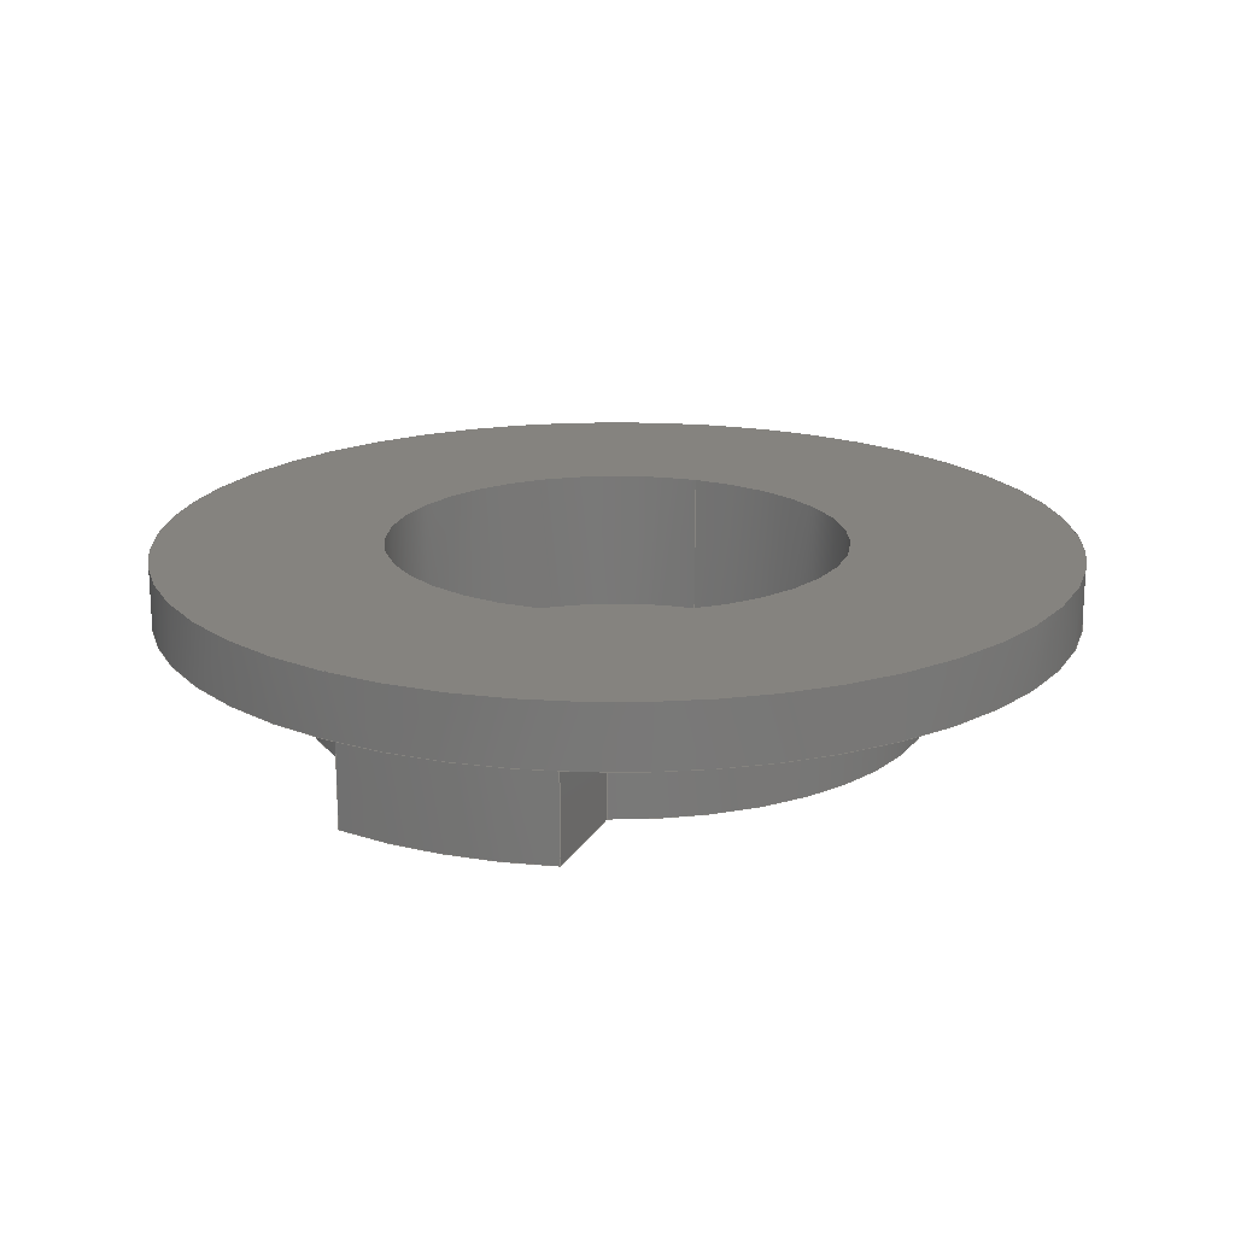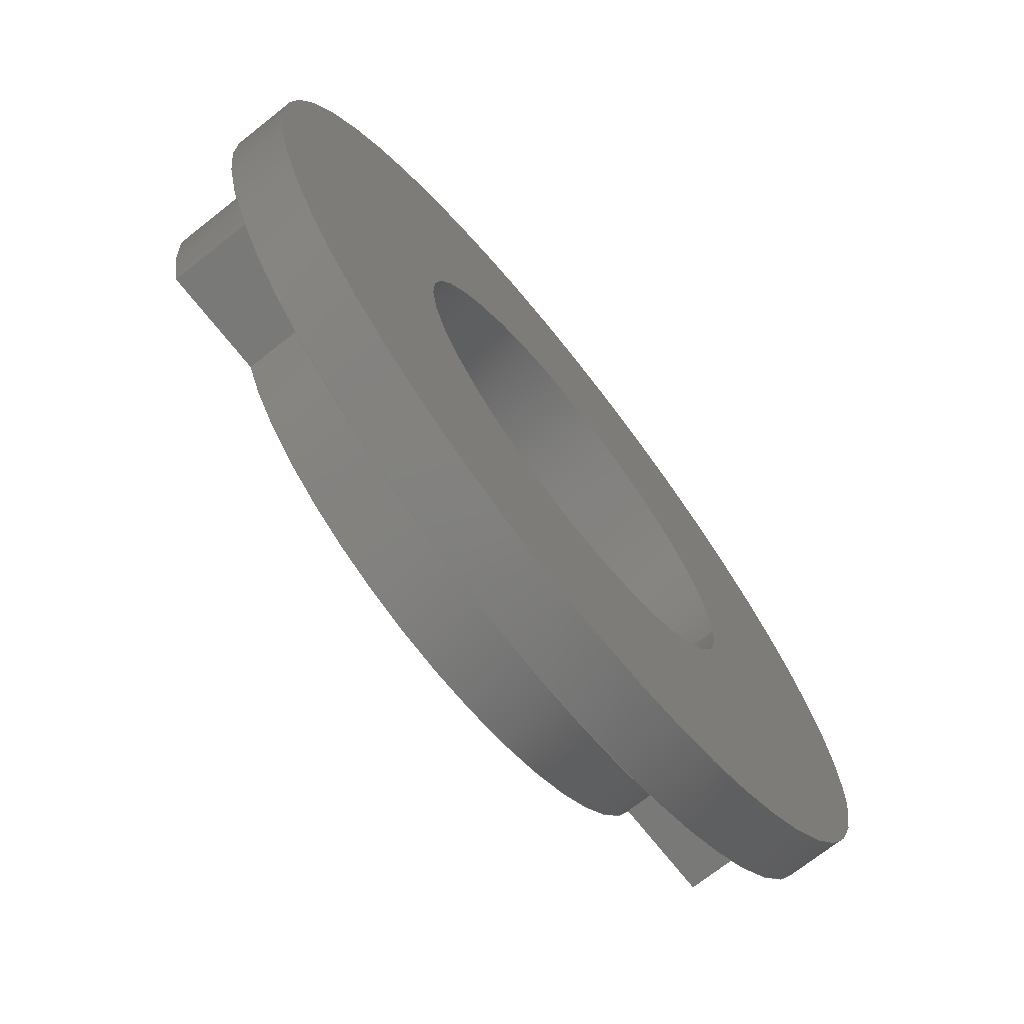
<metadata>
{"format":"iges","ext":"igs","renderer":"f3d","projection":"perspective","resolution":1024,"background":"white","views":[{"elev":18.8,"azim":-68.6,"up":"+Z"},{"elev":-71.7,"azim":-51.7,"up":"+Y"}]}
</metadata>
<code>

,,15HAxe centrale V2,15HAxe centrale V2,7Hunknown,7Hunknown,32,38,7,99,
15,,1,2,2HMM,1,0.08,15H2.02e+07,0.01,1e+04,7Hunknown,7Hunknown,
11,0,;
     186       1                                                00000000
     186            -175       1       0                               0
     514       2                                                00010000
     514                       2       1                               0
     510       4                                                00010000
     510            -175       1       1                               0
     510       5                                                00010000
     510            -175       1       1                               0
     510       6                                                00010000
     510            -175       1       1                               0
     510       7                                                00010000
     510            -175       1       1                               0
     510       8                                                00010000
     510            -175       1       1                               0
     510       9                                                00010000
     510            -175       1       1                               0
     510      10                                                00010000
     510            -175       1       1                               0
     510      11                                                00010000
     510            -175       1       1                               0
     510      12                                                00010000
     510            -175       1       1                               0
     510      13                                                00010000
     510            -175       1       1                               0
     510      14                                                00010000
     510            -175       1       1                               0
     510      15                                                00010000
     510            -175       1       1                               0
     510      16                                                00010000
     510            -175       1       1                               0
     510      17                                                00010000
     510            -175       1       1                               0
     510      18                                                00010000
     510            -175       1       1                               0
     508      19                                                00010000
     508                       1       1                               0
     508      20                                                00010000
     508                       1       1                               0
     508      21                                                00010000
     508                       1       1                               0
     508      22                                                00010000
     508                       1       1                               0
     508      23                                                00010000
     508                       1       1                               0
     508      24                                                00010000
     508                       2       1                               0
     508      26                                                00010000
     508                       1       1                               0
     508      27                                                00010000
     508                       1       1                               0
     508      28                                                00010000
     508                       1       1                               0
     508      29                                                00010000
     508                       1       1                               0
     508      30                                                00010000
     508                       1       1                               0
     508      31                                                00010000
     508                       1       1                               0
     508      32                                                00010000
     508                       1       1                               0
     508      33                                                00010000
     508                       1       1                               0
     508      34                                                00010000
     508                       1       1                               0
     508      35                                                00010000
     508                       1       1                               0
     508      36                                                00010000
     508                       1       1                               0
     508      37                                                00010000
     508                       2       1                               0
     508      39                                                00010000
     508                       1       1                               0
     126      40                                                00010000
     126       0              10       0                               0
     126      50                                                00010000
     126       0               5       0                               0
     126      55                                                00010000
     126       0              11       0                               0
     126      66                                                00010000
     126       0              11       0                               0
     126      77                                                00010000
     126       0               4       0                               0
     126      81                                                00010000
     126       0              11       0                               0
     126      92                                                00010000
     126       0              11       0                               0
     126     103                                                00010000
     126       0               4       0                               0
     126     107                                                00010000
     126       0               7       0                               0
     126     114                                                00010000
     126       0               3       0                               0
     126     117                                                00010000
     126       0               7       0                               0
     126     124                                                00010000
     126       0               4       0                               0
     126     128                                                00010000
     126       0               5       0                               0
     126     133                                                00010000
     126       0               3       0                               0
     126     136                                                00010000
     126       0               7       0                               0
     126     143                                                00010000
     126       0              10       0                               0
     126     153                                                00010000
     126       0               5       0                               0
     126     158                                                00010000
     126       0               3       0                               0
     126     161                                                00010000
     126       0               4       0                               0
     126     165                                                00010000
     126       0               3       0                               0
     126     168                                                00010000
     126       0               7       0                               0
     126     175                                                00010000
     126       0               3       0                               0
     126     178                                                00010000
     126       0               3       0                               0
     126     181                                                00010000
     126       0               3       0                               0
     126     184                                                00010000
     126       0               7       0                               0
     126     191                                                00010000
     126       0               3       0                               0
     126     194                                                00010000
     126       0               5       0                               0
     126     199                                                00010000
     126       0               3       0                               0
     126     202                                                00010000
     126       0               5       0                               0
     126     207                                                00010000
     126       0               3       0                               0
     126     210                                                00010000
     126       0               3       0                               0
     126     213                                                00010000
     126       0               3       0                               0
     126     216                                                00010000
     126       0               7       0                               0
     128     223                                                00010000
     128       0    -175      19       0                               0
     128     242                                                00010000
     128       0    -175       4       0                               0
     128     246                                                00010000
     128       0    -175      20       0                               0
     128     266                                                00010000
     128       0    -175       4       0                               0
     128     270                                                00010000
     128       0    -175      18       0                               0
     128     288                                                00010000
     128       0    -175       3       0                               0
     128     291                                                00010000
     128       0    -175       8       0                               0
     128     299                                                00010000
     128       0    -175      12       0                               0
     128     311                                                00010000
     128       0    -175       7       0                               0
     128     318                                                00010000
     128       0    -175      15       0                               0
     128     333                                                00010000
     128       0    -175       8       0                               0
     128     341                                                00010000
     128       0    -175      11       0                               0
     128     352                                                00010000
     128       0    -175       8       0                               0
     128     360                                                00010000
     128       0    -175      16       0                               0
     128     376                                                00010000
     128       0    -175       6       0                               0
     502     382                                                00010000
     502                      17       1                               0
     504     399                                                00010001
     504                       9       1                               0
     406     408                                                00000000
     406                       1      15                               0
     314     409                                                00000200
     314                       2       0                               0
     314     411                                                00000200
     314                       2       0                               0
186,3,1,0,0,1,173;                                                     1
514,15,5,1,7,1,9,1,11,1,13,1,15,1,17,1,19,1,21,1,23,1,25,1,27,1,       3
29,1,31,1,33,1;                                                        3
510,139,1,1,35;                                                        5
510,141,2,1,37,39;                                                     7
510,143,1,1,41;                                                        9
510,145,2,1,43,45;                                                    11
510,147,1,1,47;                                                       13
510,149,2,1,49,51;                                                    15
510,151,1,1,53;                                                       17
510,153,1,1,55;                                                       19
510,155,1,1,57;                                                       21
510,157,1,1,59;                                                       23
510,159,1,1,61;                                                       25
510,161,1,1,63;                                                       27
510,163,1,1,65;                                                       29
510,165,1,1,67;                                                       31
510,167,2,1,69,71;                                                    33
508,4,0,171,1,0,0,0,171,2,1,0,0,171,3,1,0,0,171,2,0,0;                35
508,1,0,171,3,0,0;                                                    37
508,1,0,171,4,0,0;                                                    39
508,4,0,171,4,1,0,0,171,5,1,0,0,171,6,0,0,0,171,5,0,0;                41
508,1,0,171,7,0,0;                                                    43
508,8,0,171,8,0,0,0,171,9,1,0,0,171,10,0,0,0,171,11,1,0,0,171,        45
12,0,0,0,171,13,1,0,0,171,14,0,0,0,171,15,1,0;                        45
508,4,0,171,16,0,0,0,171,17,1,0,0,171,7,1,0,0,171,17,0,0;             47
508,1,0,171,16,1,0;                                                   49
508,1,0,171,1,1,0;                                                    51
508,4,0,171,8,1,0,0,171,18,1,0,0,171,19,0,0,0,171,20,0,0;             53
508,4,0,171,9,0,0,0,171,20,1,0,0,171,21,0,0,0,171,22,0,0;             55
508,4,0,171,10,1,0,0,171,22,1,0,0,171,23,0,0,0,171,24,0,0;            57
508,4,0,171,11,0,0,0,171,24,1,0,0,171,25,0,0,0,171,26,0,0;            59
508,4,0,171,12,1,0,0,171,26,1,0,0,171,27,0,0,0,171,28,0,0;            61
508,4,0,171,13,0,0,0,171,28,1,0,0,171,29,0,0,0,171,30,0,0;            63
508,4,0,171,14,1,0,0,171,30,1,0,0,171,31,0,0,0,171,32,0,0;            65
508,4,0,171,15,0,0,0,171,32,1,0,0,171,33,0,0,0,171,18,0,0;            67
508,8,0,171,33,1,0,0,171,31,1,0,0,171,29,1,0,0,171,27,1,0,0,171,      69
25,1,0,0,171,23,1,0,0,171,21,1,0,0,171,19,1,0;                        69
508,1,0,171,6,1,0;                                                    71
126,8,2,0,1,0,0,-3.142,-3.142,                  73
-3.142,-1.571,-1.571,0,0,            73
1.571,1.571,3.142,                     73
3.142,3.142,1,0.7071,1,            73
0.7071,1,0.7071,1,0.7071,1,       73
11.1,-5.037D-14,13,11.1,-11.1,13,                        73
3.35D-14,-11.1,13,-11.1,-11.1,13,-11.1,                 73
-4.901D-14,13,-11.1,11.1,13,3.35D-14,        73
11.1,13,11.1,11.1,13,11.1,-4.765D-14,13,                73
-3.142,3.142,0,0,0;                          73
126,1,1,0,0,1,0,-6.001D-16,-6.001D-16,          75
0.6306,0.6306,1,1,11.1,                       75
-4.901D-14,13,11.1,-4.901D-14,                 75
6,-6.001D-16,0.6306,0,0,       75
0;                                                                   75
126,8,2,0,1,0,0,-3.142,-3.142,                  77
-3.142,-1.571,-1.571,0,0,            77
1.571,1.571,3.142,                     77
3.142,3.142,1,0.7071,1,            77
0.7071,1,0.7071,1,0.7071,1,       77
11.1,-5.037D-14,6,11.1,-11.1,               77
6,2.795D-14,-11.1,6,-11.1,-11.1,           77
6,-11.1,-4.901D-14,6,        77
-11.1,11.1,6,2.795D-14,11.1,6,11.1,        77
11.1,6,11.1,-4.765D-14,                     77
6,-3.142,3.142,0,0,0;         77
126,8,2,0,1,0,0,-3.142,-3.142,                  79
-3.142,-1.571,-1.571,0,0,            79
1.571,1.571,3.142,                     79
3.142,3.142,1,0.7071,1,            79
0.7071,1,0.7071,1,0.7071,1,       79
7.5,5.197D-15,6,7.5,7.5,                    79
6,-2.66D-15,7.5,6,-7.5,7.5,               79
6,-7.5,4.279D-15,6,          79
-7.5,-7.5,6,-2.66D-15,-7.5,6,7.5,         79
-7.5,6,7.5,3.36D-15,6,      79
-3.142,3.142,0,0,0;                          79
126,1,1,0,0,1,0,0.9333,0.9333,                  81
1.067,1.067,1,1,7.5,                          81
4.279D-15,6,7.5,4.279D-15,                     81
5,0.9333,1.067,0,0,0;         81
126,8,2,0,1,0,0,-3.142,-3.142,                  83
-3.142,-1.571,-1.571,0,0,            83
1.571,1.571,3.142,                     83
3.142,3.142,1,0.7071,1,            83
0.7071,1,0.7071,1,0.7071,1,       83
7.5,5.197D-15,5,7.5,7.5,5,                 83
-3.417D-15,7.5,5,-7.5,7.5,5,-7.5,          83
4.279D-15,5,-7.5,-7.5,5,                   83
-3.417D-15,-7.5,5,7.5,-7.5,                 83
5,7.5,3.36D-15,5,           83
-3.142,3.142,0,0,0;                          83
126,8,2,0,1,0,0,-3.142,-3.142,                  85
-3.142,-1.571,-1.571,0,0,            85
1.571,1.571,3.142,                     85
3.142,3.142,1,0.7071,1,            85
0.7071,1,0.7071,1,0.7071,1,       85
22,4.915D-15,10,22,22,10,                85
8.733D-16,22,10,-22,22,10,-22,                        85
2.22D-15,10,-22,-22,10,                  85
8.733D-16,-22,10,22,-22,                  85
10,22,-4.738D-16,10,          85
-3.142,3.142,0,0,0;                          85
126,1,1,0,0,1,0,0,0,0.523,0.523,1,1,      87
19.44,-5.1,10,                  87
14.21,-5.1,10,0,               87
0.523,0,0,0;                                           87
126,2,2,0,0,0,0,1.137D-78,1.137D-78,              89
1.137D-78,0.5131,0.5131,              89
0.5131,1,0.9673,1,19.44,           89
-5.1,10,20.78,                  89
3.331D-15,10,19.44,               89
5.1,10,1.137D-78,0.5131,0,        89
0,0;                                                                89
126,1,1,0,0,1,0,0,0,0.523,0.523,1,1,      91
14.21,5.1,10,19.44,               91
5.1,10,0,0.523,0,0,0;                   91
126,4,2,0,0,0,0,0,0,0,1.226,1.226,           93
2.453,2.453,2.453,1,                   93
0.8178,1,0.8178,1,14.21,           93
5.1,10,10.62,15.1,10,                       93
2.22D-15,15.1,10,-10.62,15.1,10,             93
-14.21,5.1,10,0,2.453,0,0,      93
0;                                                                   93
126,1,1,0,0,1,0,9.428D-32,9.428D-32,            95
0.523,0.523,1,1,-19.44,          95
5.1,10,-14.21,5.1,10,          95
9.428D-32,0.523,0,0,0;                      95
126,2,2,0,0,0,0,0,0,0,0.5131,0.5131,           97
0.5131,1,0.9673,1,-19.44,           97
5.1,10,-20.78,1.166D-14,10,      97
-19.44,-5.1,10,0,0.5131,0,       97
0,0;                                                                97
126,1,1,0,0,1,0,0,0,0.523,0.523,1,1,      99
-14.21,-5.1,10,-19.44,            99
-5.1,10,0,0.523,0,0,0;                  99
126,4,2,0,0,0,0,0,0,0,1.226,1.226,          101
2.453,2.453,2.453,1,                  101
0.8178,1,0.8178,1,-14.21,         101
-5.1,10,-10.62,-15.1,10,      101
1.665D-15,-15.1,10,10.62,        101
-15.1,10,14.21,-5.1,           101
10,0,2.453,0,0,0;                        101
126,8,2,0,1,0,0,-3.142,-3.142,                 103
-3.142,-1.571,-1.571,0,0,           103
1.571,1.571,3.142,                    103
3.142,3.142,1,0.7071,1,           103
0.7071,1,0.7071,1,0.7071,1,      103
22,2.958D-15,13,22,22,13,8.733D-16,        103
22,13,-22,22,13,-22,2.637D-16,13,-22,-22,        103
13,8.733D-16,-22,13,22,-22,13,22,                  103
-2.431D-15,13,-3.142,3.142,0,     103
0,0;                                                               103
126,1,1,0,0,1,0,-0.1364,-0.1364,               105
4.037D-16,4.037D-16,1,1,22,                 105
2.637D-16,13,22,2.22D-15,                   105
10,-0.1364,4.037D-16,0,0,      105
0;                                                                  105
126,1,1,0,0,1,0,0,0,0.5,0.5,1,1,14.21,                107
-5.1,10,14.21,                 107
-5.1,5,0,0.5,0,0,0;                  107
126,1,1,0,0,1,0,0,0,0.523,0.523,1,1,     109
19.44,-5.1,5,                 109
14.21,-5.1,5,0,              109
0.523,0,0,0;                                          109
126,1,1,0,0,1,0,0,0,0.5,0.5,1,1,19.44,                111
-5.1,10,19.44,                 111
-5.1,5,0,0.5,0,0,0;                  111
126,2,2,0,0,0,0,-0.5131,-0.5131,               113
-0.5131,-1.137D-78,-1.137D-78,        113
-1.137D-78,1,0.9673,1,19.44,       113
5.1,5,20.78,5.551D-15,           113
5,19.44,-5.1,                 113
5,-0.5131,-1.137D-78,0,0,      113
0;                                                                  113
126,1,1,0,0,1,0,0,0,0.5,0.5,1,1,19.44,                115
5.1,10,19.44,5.1,5,0,        115
0.5,0,0,0;                                                        115
126,1,1,0,0,1,0,0,0,0.523,0.523,1,1,     117
14.21,5.1,5,19.44,               117
5.1,5,0,0.523,0,0,0;                   117
126,1,1,0,0,1,0,0,0,0.5,0.5,1,1,14.21,                119
5.1,10,14.21,5.1,5,0,        119
0.5,0,0,0;                                                        119
126,4,2,0,0,0,0,-2.453,-2.453,                   121
-2.453,-1.226,-1.226,0,0,0,       121
1,0.8178,1,0.8178,1,-14.21,       121
5.1,5,-10.62,15.1,5,0,     121
15.1,5,10.62,15.1,5,        121
14.21,5.1,5,-2.453,0,0,0,      121
0;                                                                  121
126,1,1,0,0,1,0,0,0,0.5,0.5,1,1,-14.21,               123
5.1,10,-14.21,5.1,             123
5,0,0.5,0,0,0;                                    123
126,1,1,0,0,1,0,9.428D-32,9.428D-32,           125
0.523,0.523,1,1,-19.44,         125
5.1,5,-14.21,                 125
5.1,5,9.428D-32,              125
0.523,0,0,0;                                          125
126,1,1,0,0,1,0,0,0,0.5,0.5,1,1,-19.44,               127
5.1,10,-19.44,5.1,             127
5,0,0.5,0,0,0;                                    127
126,2,2,0,0,0,0,-0.5131,-0.5131,                 129
-0.5131,0,0,0,1,0.9673,1,                  129
-19.44,-5.1,5,-20.78,            129
1.499D-14,5,-19.44,             129
5.1,5,-0.5131,0,0,0,0;     129
126,1,1,0,0,1,0,0,0,0.5,0.5,1,1,-19.44,               131
-5.1,10,-19.44,-5.1,5,0,     131
0.5,0,0,0;                                                        131
126,1,1,0,0,1,0,0,0,0.523,0.523,1,1,     133
-14.21,-5.1,5,-19.44,            133
-5.1,5,0,0.523,0,0,0;                  133
126,1,1,0,0,1,0,0,0,0.5,0.5,1,1,-14.21,               135
-5.1,10,-14.21,-5.1,5,0,     135
0.5,0,0,0;                                                        135
126,4,2,0,0,0,0,-2.453,-2.453,                   137
-2.453,-1.226,-1.226,0,0,0,       137
1,0.8178,1,0.8178,1,14.21,       137
-5.1,5,10.62,-15.1,           137
5,-5.551D-16,-15.1,5,       137
-10.62,-15.1,5,-14.21,          137
-5.1,5,-2.453,0,0,0,0;                   137
128,1,8,1,2,0,1,0,0,1,-6.001D-16,                         139
-6.001D-16,0.6306,0.6306,           139
-3.142,-3.142,-3.142,               139
-1.571,-1.571,0,0,1.571,             139
1.571,3.142,3.142,                   139
3.142,1,1,0.7071,0.7071,1,       139
1,0.7071,0.7071,1,1,0.7071,      139
0.7071,1,1,0.7071,0.7071,1,      139
1,11.1,-4.901D-14,13,11.1,-4.901D-14,        139
6,11.1,-11.1,13,11.1,-11.1,6,         139
3.418D-14,-11.1,13,2.863D-14,                  139
-11.1,6,-11.1,-11.1,13,-11.1,-11.1,                    139
6,-11.1,-4.901D-14,13,-11.1,              139
-4.901D-14,6,-11.1,11.1,       139
13,-11.1,11.1,6,3.418D-14,11.1,13,        139
2.863D-14,11.1,6,11.1,11.1,13,11.1,         139
11.1,6,11.1,-4.901D-14,13,11.1,           139
-4.901D-14,6,-6.001D-16,        139
0.6306,-3.142,3.142;                139
128,1,1,1,1,0,0,1,0,0,-1.111,-1.111,1.111,1.111,-1.111,-1.111,       141
1.111,1.111,1,1,1,1,11.11,11.11,6,-11.11,         141
11.11,6,11.11,-11.11,6,-11.11,         141
-11.11,6,-1.111,1.111,-1.111,1.111;                   141
128,1,8,1,2,0,1,0,0,1,0.9333,0.9333,           143
1.067,1.067,-3.142,                 143
-3.142,-3.142,-1.571,                143
-1.571,0,0,1.571,1.571,              143
3.142,3.142,3.142,1,1,            143
0.7071,0.7071,1,1,0.7071,         143
0.7071,1,1,0.7071,0.7071,1,      143
1,0.7071,0.7071,1,1,7.5,                    143
4.279D-15,6,7.5,4.279D-15,                    143
5,7.5,-7.5,6,7.5,          143
-7.5,5,-2.201D-15,-7.5,       143
6,-2.958D-15,-7.5,5,-7.5,                  143
-7.5,6,-7.5,-7.5,5,        143
-7.5,4.279D-15,6,-7.5,                     143
4.279D-15,5,-7.5,7.5,6,-7.5,7.5,5,       143
-2.201D-15,7.5,6,-2.958D-15,7.5,5,7.5,       143
7.5,6,7.5,7.5,5,7.5,                    143
4.279D-15,6,7.5,4.279D-15,                    143
5,0.9333,1.067,                 143
-3.142,3.142;                                  143
128,1,1,1,1,0,0,1,0,0,-2.201,-2.201,2.201,2.201,-2.201,-2.201,       145
2.201,2.201,1,1,1,1,-22.01,22.01,10,22.01,22.01,10,-22.01,     145
-22.01,10,22.01,-22.01,10,-2.201,2.201,-2.201,        145
2.201;                                                               145
128,1,8,1,2,0,1,0,0,1,-4.037D-16,                         147
-4.037D-16,0.1364,0.1364,           147
-3.142,-3.142,-3.142,               147
-1.571,-1.571,0,0,1.571,             147
1.571,3.142,3.142,                   147
3.142,1,1,0.7071,0.7071,1,       147
1,0.7071,0.7071,1,1,0.7071,      147
0.7071,1,1,0.7071,0.7071,1,      147
1,22,2.637D-16,13,22,2.22D-15,            147
10,22,22,13,22,22,10,2.22D-15,       147
22,13,2.22D-15,22,10,-22,22,13,-22,22,10,      147
-22,2.637D-16,13,-22,2.22D-15,             147
10,-22,-22,13,-22,-22,10,           147
2.22D-15,-22,13,2.22D-15,-22,             147
10,22,-22,13,22,-22,10,22,         147
2.637D-16,13,22,2.22D-15,                   147
10,-4.037D-16,0.1364,            147
-3.142,3.142;                                  147
128,1,1,1,1,0,0,1,0,0,-2.201,-2.201,2.201,2.201,-2.201,-2.201,       149
2.201,2.201,1,1,1,1,22.01,22.01,13,-22.01,22.01,13,22.01,      149
-22.01,13,-22.01,-22.01,13,-2.201,2.201,-2.201,2.201;              149
128,1,1,1,1,0,0,1,0,0,-0.001,-0.001,     151
0.524,0.524,-0.001,            151
-0.001,0.501,0.501,1,1,1,1,19.45,       151
-5.1,10.01,14.2,-5.1,          151
10.01,19.45,-5.1,4.99,           151
14.2,-5.1,4.99,                 151
-0.001,0.524,-0.001,         151
0.501;                                                               151
128,1,2,1,2,0,0,0,0,0,-1.353D-16,                         153
-1.353D-16,0.2488,0.2488,           153
-0.5131,-0.5131,-0.5131,            153
7.702D-17,7.702D-17,7.702D-17,      153
1,1,0.9673,0.9673,1,1,                     153
19.44,5.1,5,19.44,               153
5.1,10,20.78,1.11D-15,          153
5,20.78,-2.22D-15,             153
10,19.44,-5.1,                 153
5,19.44,-5.1,                 153
10,-1.353D-16,0.2488,            153
-0.5131,7.702D-17;                             153
128,1,1,1,1,0,0,1,0,0,-0.001,-0.001,     155
0.524,0.524,-0.001,            155
-0.001,0.501,0.501,1,1,1,1,14.2,       155
5.1,10.01,19.45,5.1,10.01,      155
14.2,5.1,4.99,19.45,             155
5.1,4.99,-0.001,              155
0.524,-0.001,0.501;                        155
128,1,4,1,2,0,0,0,0,0,-4.596D-17,                         157
-4.596D-17,0.3311,0.3311,             157
-2.453,-2.453,-2.453,                  157
-1.226,-1.226,9.147D-18,            157
9.147D-18,9.147D-18,1,1,                     157
0.8178,0.8178,1,1,0.8178,         157
0.8178,1,1,-14.21,5.1,          157
5,-14.21,5.1,10,             157
-10.62,15.1,5,-10.62,15.1,      157
10,-2.776D-15,15.1,5,                     157
-5.551D-16,15.1,10,10.62,15.1,5,             157
10.62,15.1,10,14.21,5.1,         157
5,14.21,5.1,10,              157
-4.596D-17,0.3311,-2.453,             157
9.147D-18;                                                157
128,1,1,1,1,0,0,1,0,0,-0.001,-0.001,     159
0.524,0.524,-0.001,             159
-0.001,0.501,0.501,1,1,1,1,-19.45,       159
5.1,10.01,-14.2,5.1,10.01,     159
-19.45,5.1,4.99,                 159
-14.2,5.1,4.99,                 159
-0.001,0.524,-0.001,          159
0.501;                                                               159
128,1,2,1,2,0,0,0,0,0,2.267D-17,2.267D-17,     161
0.2488,0.2488,-0.5131,               161
-0.5131,-0.5131,7.196D-17,            161
7.196D-17,7.196D-17,1,1,                     161
0.9673,0.9673,1,1,-19.44,         161
-5.1,5,-19.44,-5.1,10,        161
-20.78,1.332D-14,5,             161
-20.78,9.992D-15,10,-19.44,        161
5.1,5,-19.44,                 161
5.1,10,2.267D-17,0.2488,         161
-0.5131,7.196D-17;                              161
128,1,1,1,1,0,0,1,0,0,-0.001,-0.001,     163
0.524,0.524,-0.001,            163
-0.001,0.501,0.501,1,1,1,1,-14.2,      163
-5.1,10.01,-19.45,-5.1,         163
10.01,-14.2,-5.1,4.99,                      163
-19.45,-5.1,4.99,                163
-0.001,0.524,-0.001,         163
0.501;                                                               163
128,1,4,1,2,0,0,0,0,0,-1.283D-16,                         165
-1.283D-16,0.3311,0.3311,             165
-2.453,-2.453,-2.453,                  165
-1.226,-1.226,4.597D-17,            165
4.597D-17,4.597D-17,1,1,                     165
0.8178,0.8178,1,1,0.8178,         165
0.8178,1,1,14.21,-5.1,          165
5,14.21,-5.1,                 165
10,10.62,-15.1,5,            165
10.62,-15.1,10,-5.551D-16,       165
-15.1,5,1.665D-15,-15.1,                   165
10,-10.62,-15.1,5,           165
-10.62,-15.1,10,-14.21,-5.1,     165
5,-14.21,-5.1,10,                          165
-1.283D-16,0.3311,-2.453,             165
4.597D-17;                                                165
128,1,1,1,1,0,0,1,0,0,-2.079,-2.079,           167
2.079,2.079,-1.511,-1.511,1.511,1.511,1,      167
1,1,1,-20.79,15.11,5,                   167
20.79,15.11,5,-20.79,-15.11,5,               167
20.79,-15.11,5,-2.079,          167
2.079,-1.511,1.511;                                       167
502,22,11.1,-4.765D-14,13,11.1,                          169
-4.765D-14,6,7.5,5.197D-15,     169
6,7.5,5.197D-15,5,22,      169
4.909D-15,10,19.44,              169
-5.1,10,14.21,                 169
-5.1,10,19.44,                 169
5.1,10,14.21,5.1,10,          169
-14.21,5.1,10,-19.44,            169
5.1,10,-19.44,-5.1,10,        169
-14.21,-5.1,10,22,                         169
2.952D-15,13,14.21,-5.1,         169
5,19.44,-5.1,                 169
5,19.44,5.1,5,               169
14.21,5.1,5,-14.21,              169
5.1,5,-19.44,                 169
5.1,5,-19.44,                 169
-5.1,5,-14.21,-5.1,5;         169
504,33,73,169,1,169,1,75,169,1,169,2,77,169,2,169,2,79,169,3,        171
169,3,81,169,3,169,4,83,169,4,169,4,85,169,5,169,5,87,169,6,169,     171
7,89,169,6,169,8,91,169,9,169,8,93,169,9,169,10,95,169,11,169,       171
10,97,169,11,169,12,99,169,13,169,12,101,169,13,169,7,103,169,       171
14,169,14,105,169,14,169,5,107,169,7,169,15,109,169,16,169,15,       171
111,169,6,169,16,113,169,17,169,16,115,169,8,169,17,117,169,18,      171
169,17,119,169,9,169,18,121,169,19,169,18,123,169,10,169,19,125,     171
169,20,169,19,127,169,11,169,20,129,169,21,169,20,131,169,12,        171
169,21,133,169,22,169,21,135,169,13,169,22,137,169,15,169,22;        171
406,1,15HAxe centrale V2;                                            173
314,76.86,20.78,15.29,27HPaint      175
- Enamel Glossy (Red);                                               175
314,62.75,62.75,62.75,13HSteel      177
- Satin;                                                             177
S      1G      3D    178P    412
</code>
